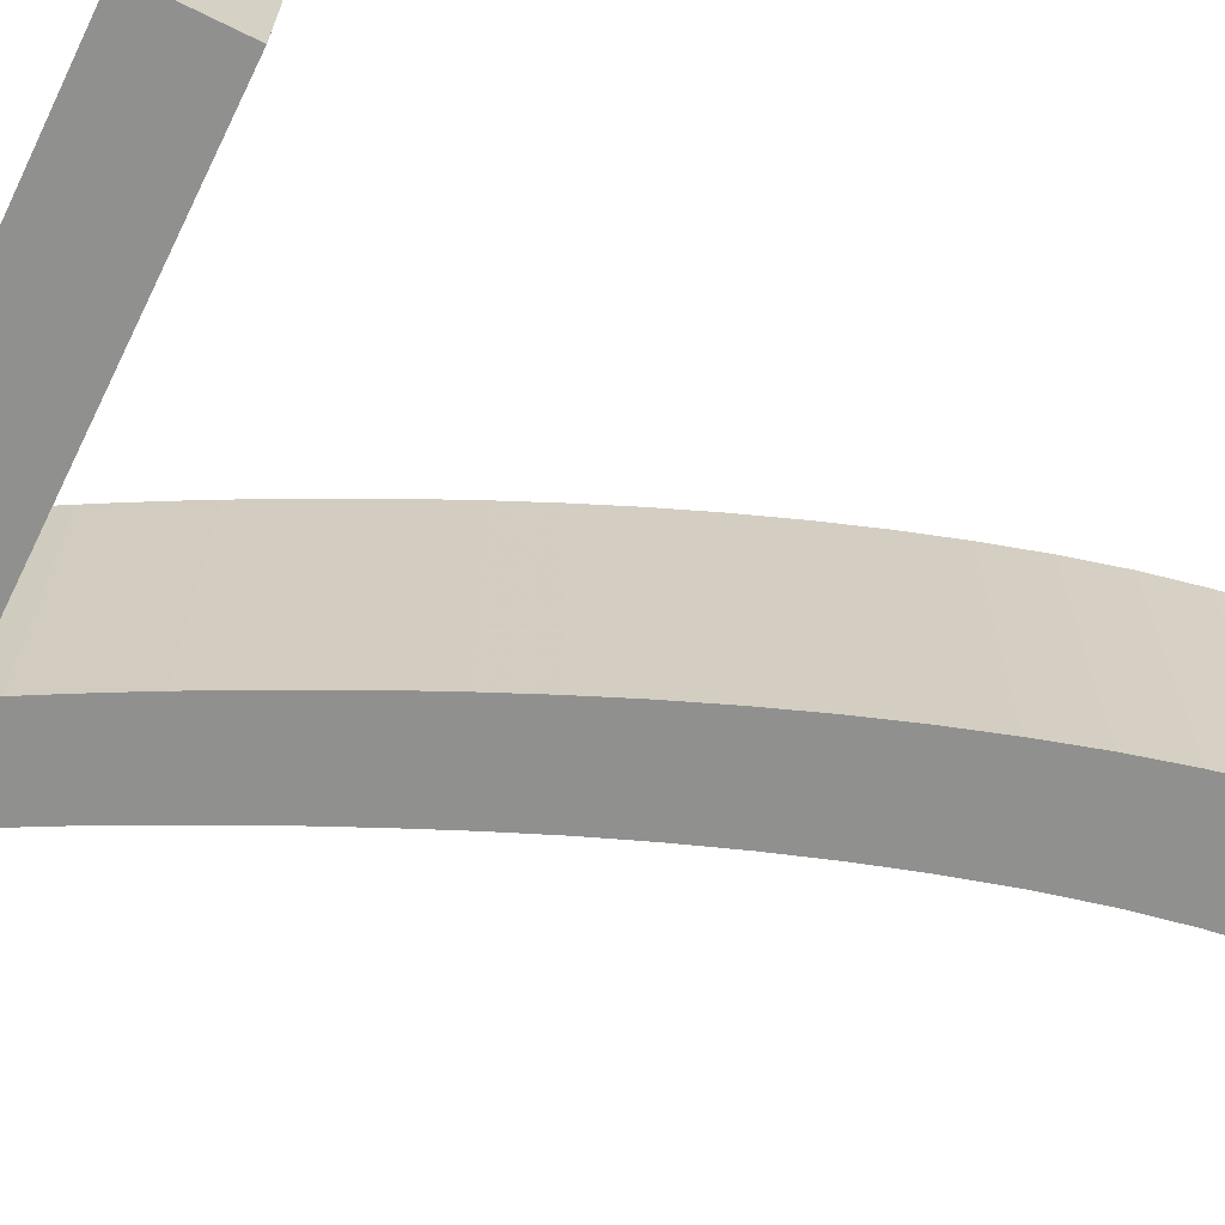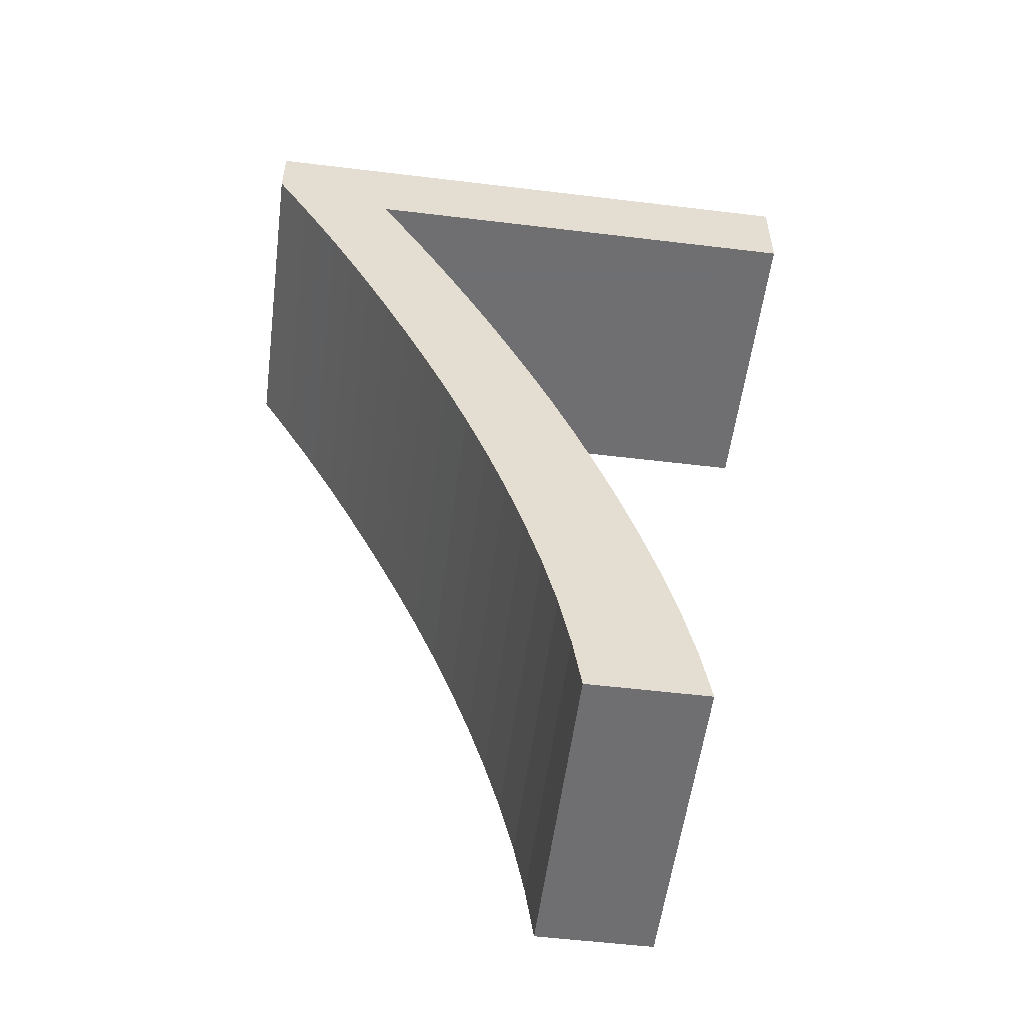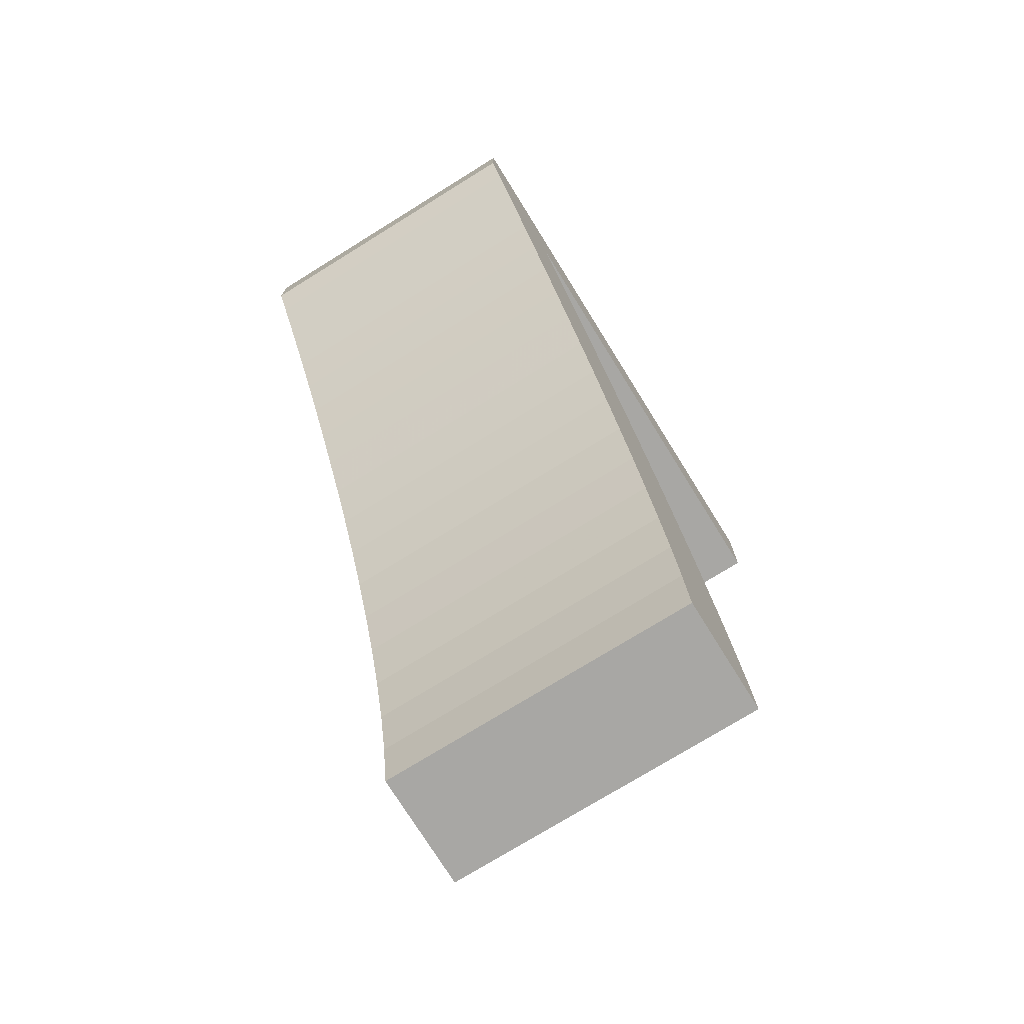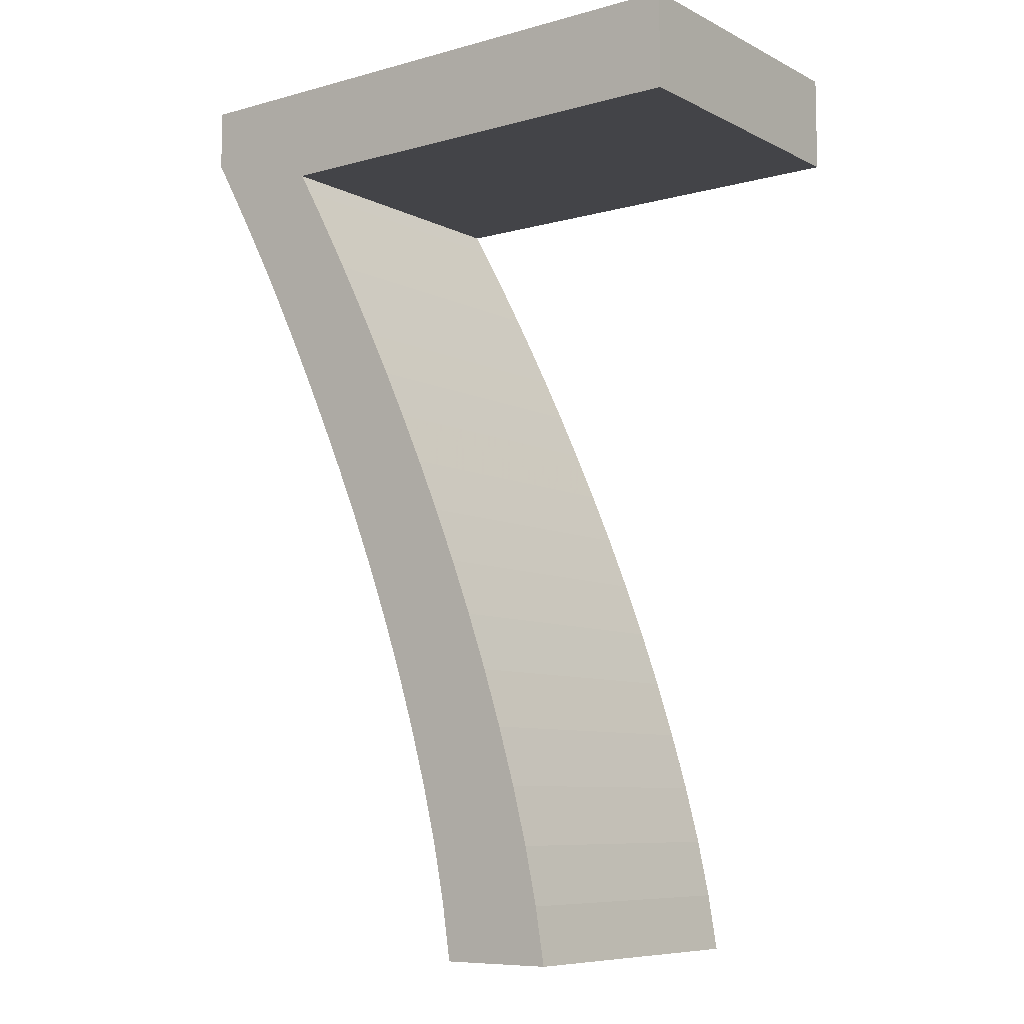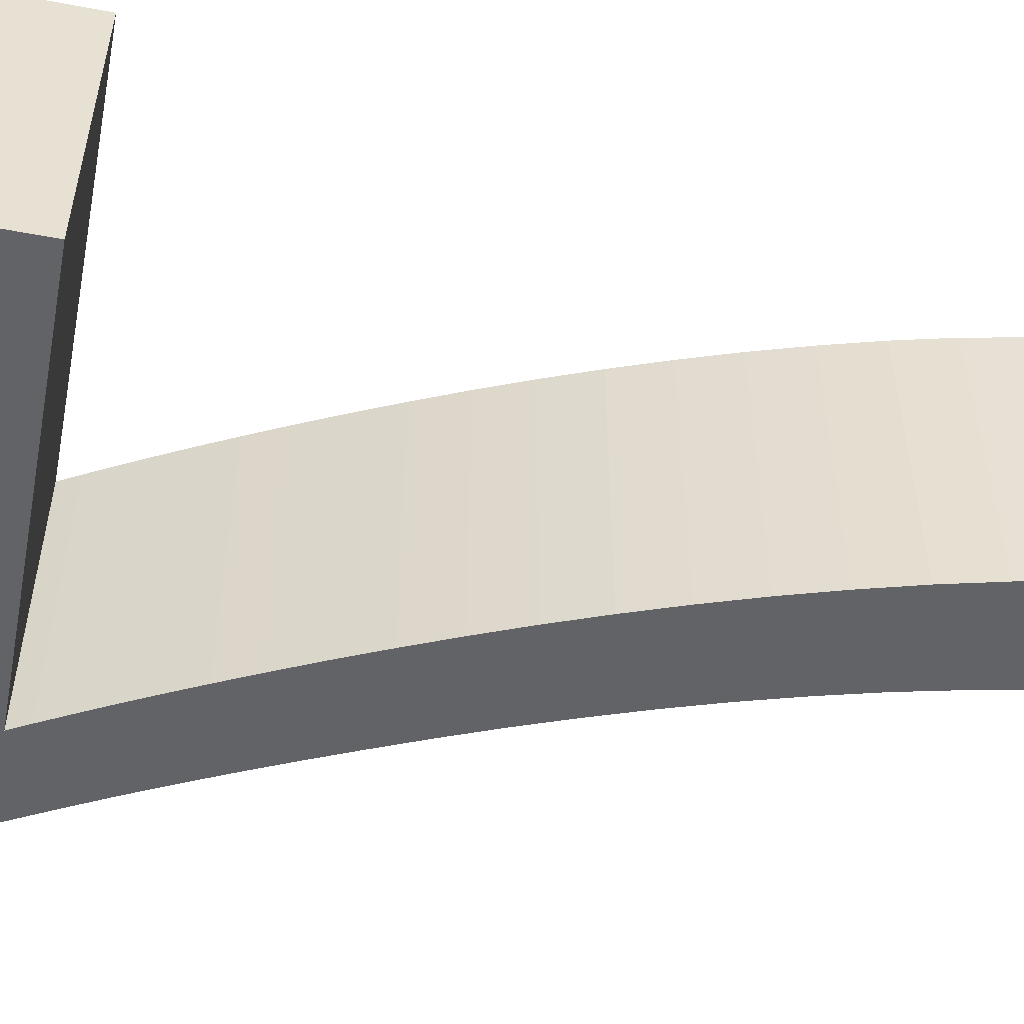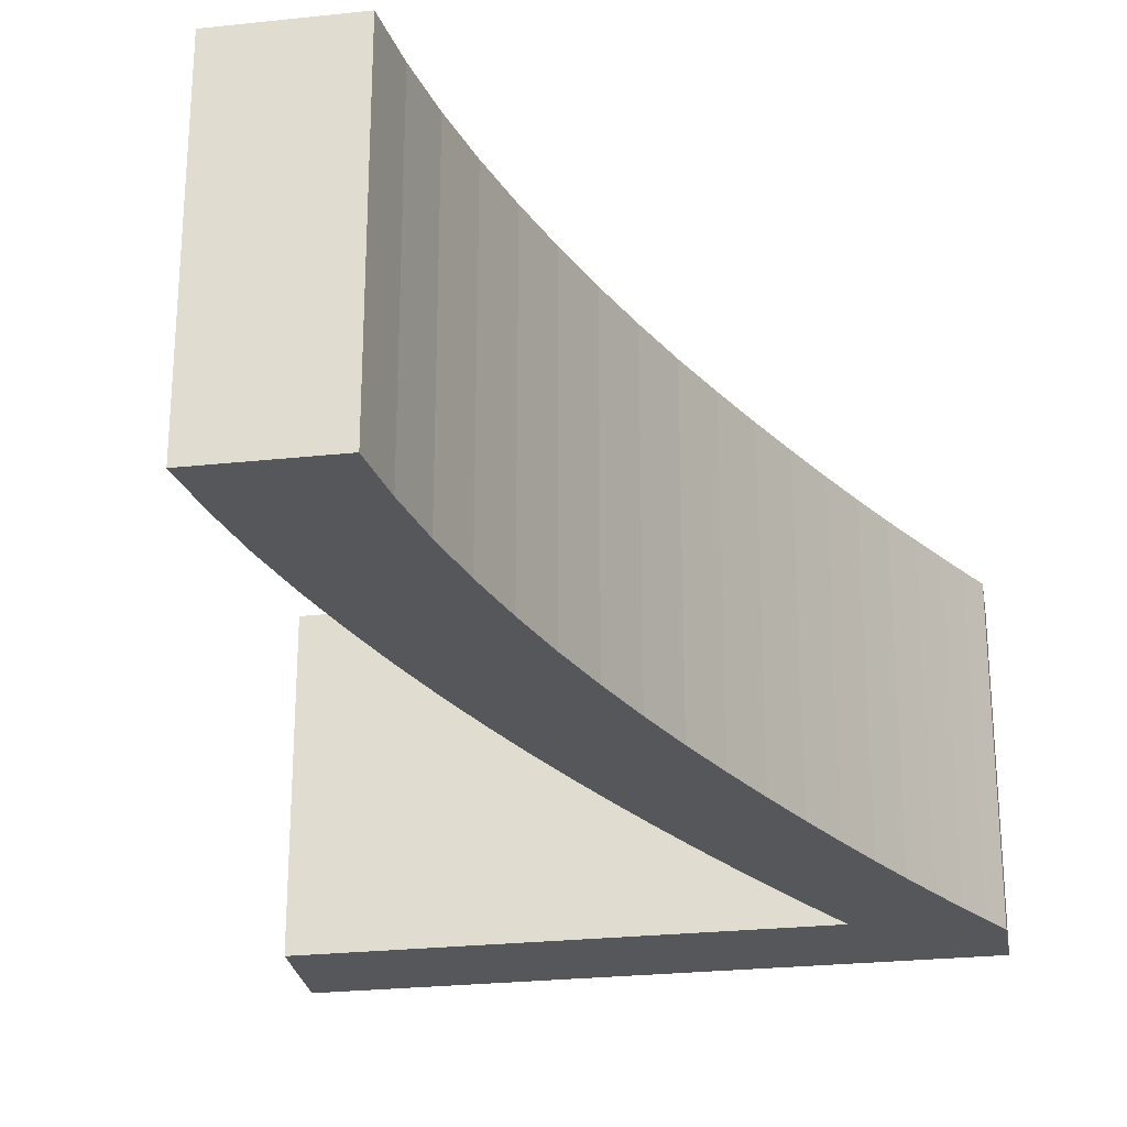
<metadata>
{"format":"obj","ext":"obj","renderer":"f3d","projection":"perspective","resolution":1024,"background":"white","views":[{"elev":-65.5,"azim":-116.5,"up":"+Z"},{"elev":-54.7,"azim":172.7,"up":"+Y"},{"elev":-74.6,"azim":121.8,"up":"+Y"},{"elev":-8.2,"azim":-143.0,"up":"+Y"},{"elev":-50.9,"azim":-101.6,"up":"+Z"},{"elev":-26.7,"azim":9.5,"up":"+Z"}]}
</metadata>
<code>
o 7
v 0.01519 0.02286 0.2575
v 0.01446 0.01861 0.2575
v 0.00062 -0.01366 0.2575
v 0.003192 -0.005447 0.2575
v 0.004193 -0.002773 0.2575
v 0.005242 -0.000154 0.2575
v 0.00634 0.002409 0.2575
v -0.004741 -0.01369 0.2575
v -0.002092 -0.005525 0.2575
v -0.001086 -0.002887 0.2575
v 0.003202 0.006873 0.2575
v 0.007909 0.01599 0.2575
v 0.007104 0.01452 0.2575
v -0.01324 0.01824 0.2575
v 0.007455 0.004889 0.2575
v 0.01071 0.01165 0.2575
v 0.01173 0.01363 0.2575
v 0.01363 0.01714 0.2575
v 0.01519 0.0199 0.2425
v -0.000985 -0.02184 0.2425
v -0.000585 -0.01915 0.2425
v -5e-05 -0.01642 0.2425
v 0.00062 -0.01366 0.2425
v 0.003192 -0.005447 0.2425
v 0.004193 -0.002773 0.2425
v 0.005242 -0.000154 0.2425
v -0.00603 -0.01916 0.2425
v -0.003927 -0.01094 0.2425
v -0.003044 -0.008212 0.2425
v -0.002092 -0.005525 0.2425
v -4.1e-05 -0.000315 0.2425
v 0.001041 0.002191 0.2425
v 0.004252 0.009017 0.2425
v 0.007104 0.01452 0.2425
v 0.007909 0.01599 0.2425
v 0.0086 0.01723 0.2425
v 0.007455 0.004889 0.2425
v 0.01071 0.01165 0.2425
v 0.01173 0.01363 0.2425
v 0.01363 0.01714 0.2425
v 0.01519 0.0199 0.2575
v 0.01446 0.01861 0.2425
v 0.01272 0.01547 0.2425
v 0.01272 0.01547 0.2575
v 0.009644 0.009516 0.2425
v 0.009644 0.009516 0.2575
v 0.008557 0.007258 0.2425
v 0.008557 0.007258 0.2575
v 0.00634 0.002409 0.2425
v 0.002255 -0.00816 0.2425
v 0.002255 -0.00816 0.2575
v 0.001398 -0.0109 0.2425
v 0.001398 -0.0109 0.2575
v -5e-05 -0.01642 0.2575
v -0.000585 -0.01915 0.2575
v -0.000985 -0.02184 0.2575
v -0.006471 -0.02184 0.2575
v -0.006471 -0.02184 0.2425
v -0.00603 -0.01916 0.2575
v -0.005453 -0.01645 0.2425
v -0.005453 -0.01645 0.2575
v -0.004741 -0.01369 0.2425
v -0.003927 -0.01094 0.2575
v -0.003044 -0.008212 0.2575
v -0.001086 -0.002887 0.2425
v -4.1e-05 -0.000315 0.2575
v 0.001041 0.002191 0.2575
v 0.002132 0.004598 0.2425
v 0.002132 0.004598 0.2575
v 0.003202 0.006873 0.2425
v 0.004252 0.009017 0.2575
v 0.005261 0.01101 0.2425
v 0.005261 0.01101 0.2575
v 0.006212 0.01285 0.2425
v 0.006212 0.01285 0.2575
v 0.0086 0.01723 0.2575
v 0.009177 0.01824 0.2575
v 0.009177 0.01824 0.2425
v -0.01324 0.02286 0.2425
v -0.01324 0.01824 0.2425
v -0.01324 0.02286 0.2575
v 0.01519 0.02286 0.2425
f 1 2 41
f 55 57 56
f 54 57 55
f 3 57 54
f 53 57 3
f 51 57 53
f 4 57 51
f 5 57 4
f 6 57 5
f 7 57 6
f 57 61 59
f 61 63 8
f 63 9 64
f 9 66 10
f 66 69 67
f 69 71 11
f 71 75 73
f 75 12 13
f 12 77 76
f 77 81 14
f 81 2 1
f 15 57 7
f 48 57 15
f 46 57 48
f 16 57 46
f 16 61 57
f 61 9 63
f 9 69 66
f 69 75 71
f 75 77 12
f 77 2 81
f 17 61 16
f 44 61 17
f 44 9 61
f 9 75 69
f 75 2 77
f 18 9 44
f 18 75 9
f 18 2 75
f 19 42 82
f 20 58 21
f 21 58 22
f 22 58 23
f 23 58 52
f 52 58 50
f 50 58 24
f 24 58 25
f 25 58 26
f 26 58 49
f 27 60 58
f 62 28 60
f 29 30 28
f 65 31 30
f 32 68 31
f 70 33 68
f 72 74 33
f 34 35 74
f 36 78 35
f 80 79 78
f 82 42 79
f 49 58 37
f 37 58 47
f 47 58 45
f 45 58 38
f 58 60 38
f 28 30 60
f 31 68 30
f 33 74 68
f 35 78 74
f 79 42 78
f 38 60 39
f 39 60 43
f 60 30 43
f 68 74 30
f 78 42 74
f 43 30 40
f 30 74 40
f 74 42 40
f 41 42 19
f 41 2 42
f 2 40 42
f 2 18 40
f 18 43 40
f 18 44 43
f 44 39 43
f 44 17 39
f 17 38 39
f 17 16 38
f 16 45 38
f 16 46 45
f 46 47 45
f 46 48 47
f 48 37 47
f 48 15 37
f 15 49 37
f 15 7 49
f 7 26 49
f 7 6 26
f 6 25 26
f 6 5 25
f 5 24 25
f 5 4 24
f 4 50 24
f 4 51 50
f 51 52 50
f 51 53 52
f 53 23 52
f 53 3 23
f 3 22 23
f 3 54 22
f 54 21 22
f 54 55 21
f 55 20 21
f 55 56 20
f 56 58 20
f 56 57 58
f 57 27 58
f 57 59 27
f 59 60 27
f 59 61 60
f 61 62 60
f 61 8 62
f 8 28 62
f 8 63 28
f 63 29 28
f 63 64 29
f 64 30 29
f 64 9 30
f 9 65 30
f 9 10 65
f 10 31 65
f 10 66 31
f 66 32 31
f 66 67 32
f 67 68 32
f 67 69 68
f 69 70 68
f 69 11 70
f 11 33 70
f 11 71 33
f 71 72 33
f 71 73 72
f 73 74 72
f 73 75 74
f 75 34 74
f 75 13 34
f 13 35 34
f 13 12 35
f 12 36 35
f 12 76 36
f 76 78 36
f 76 77 78
f 77 80 78
f 77 14 80
f 14 79 80
f 14 81 79
f 81 82 79
f 81 1 82
f 1 19 82
f 1 41 19

</code>
